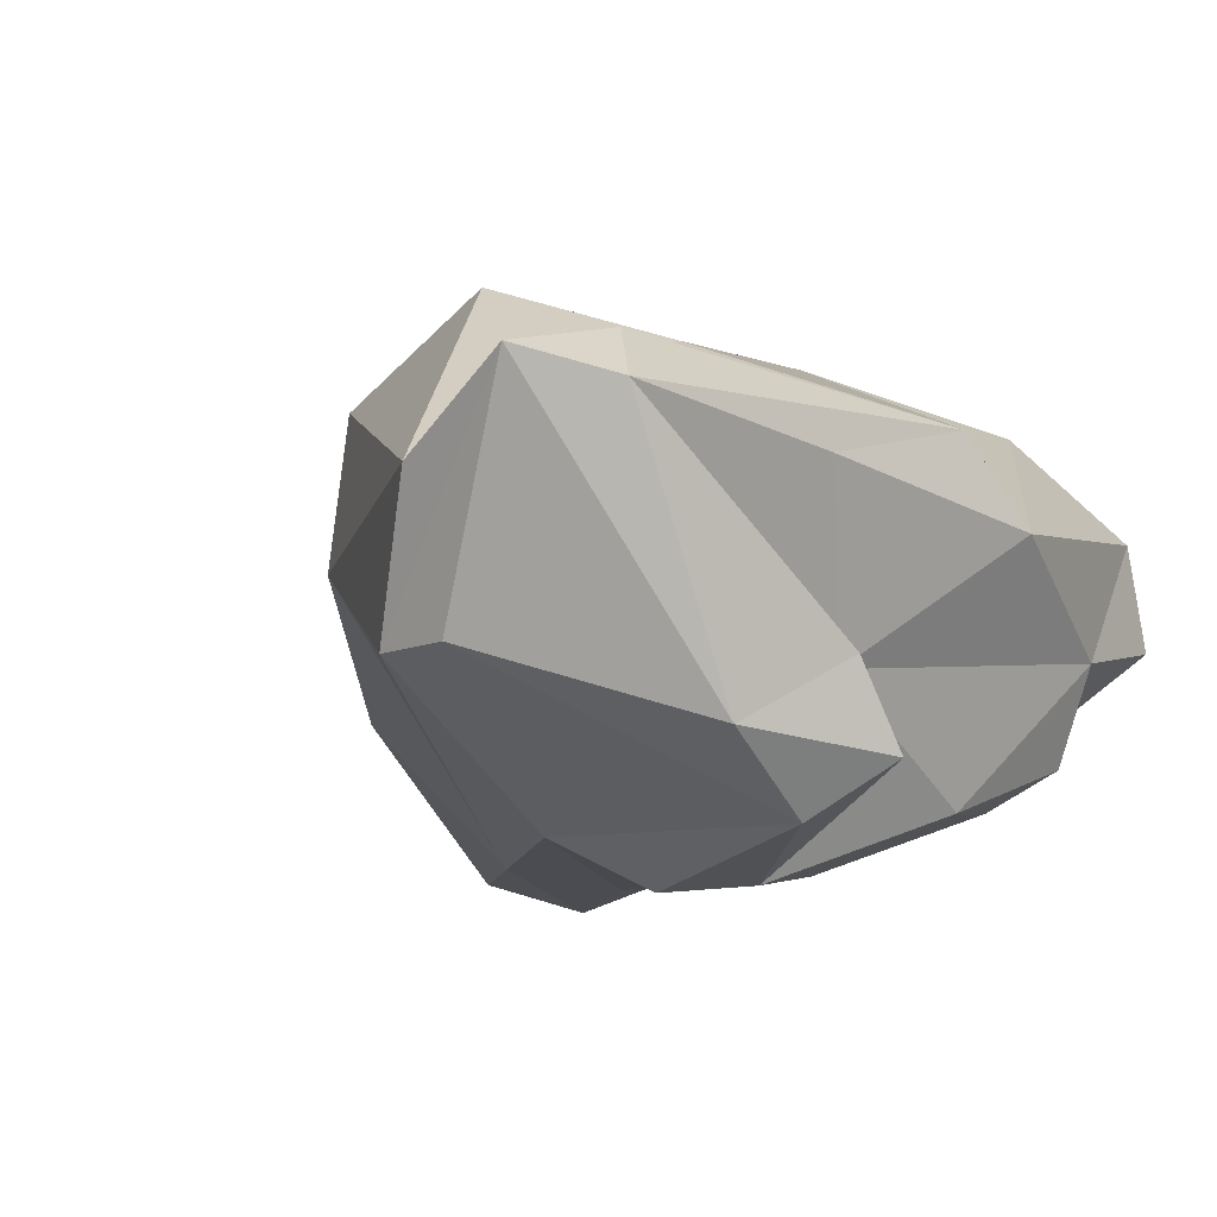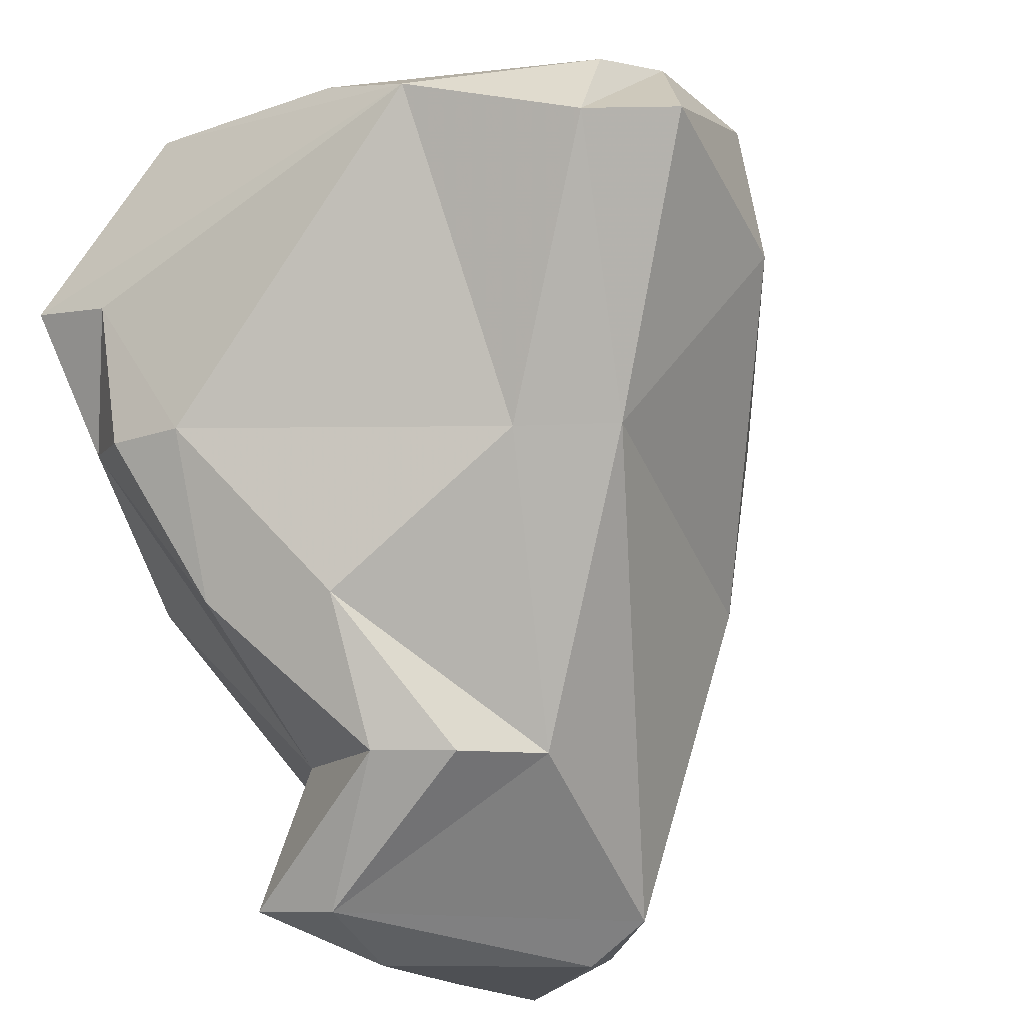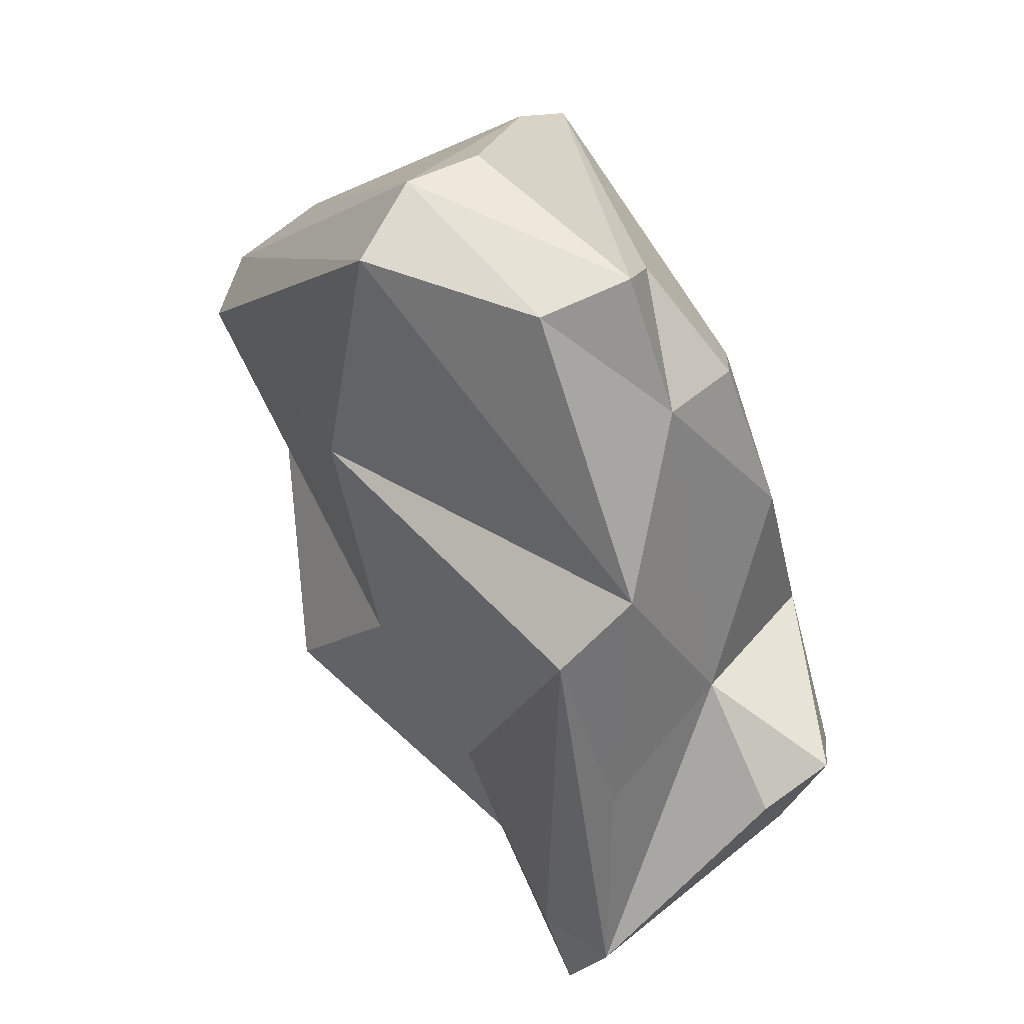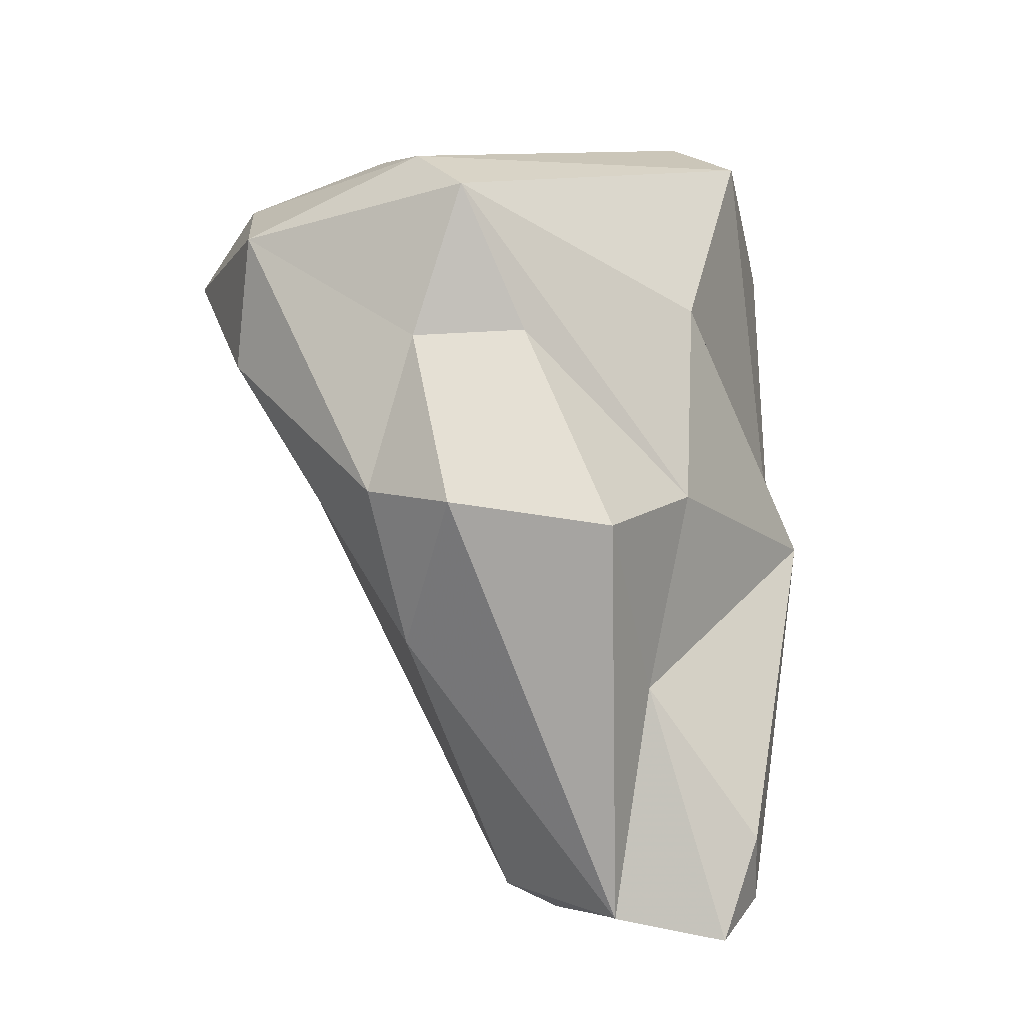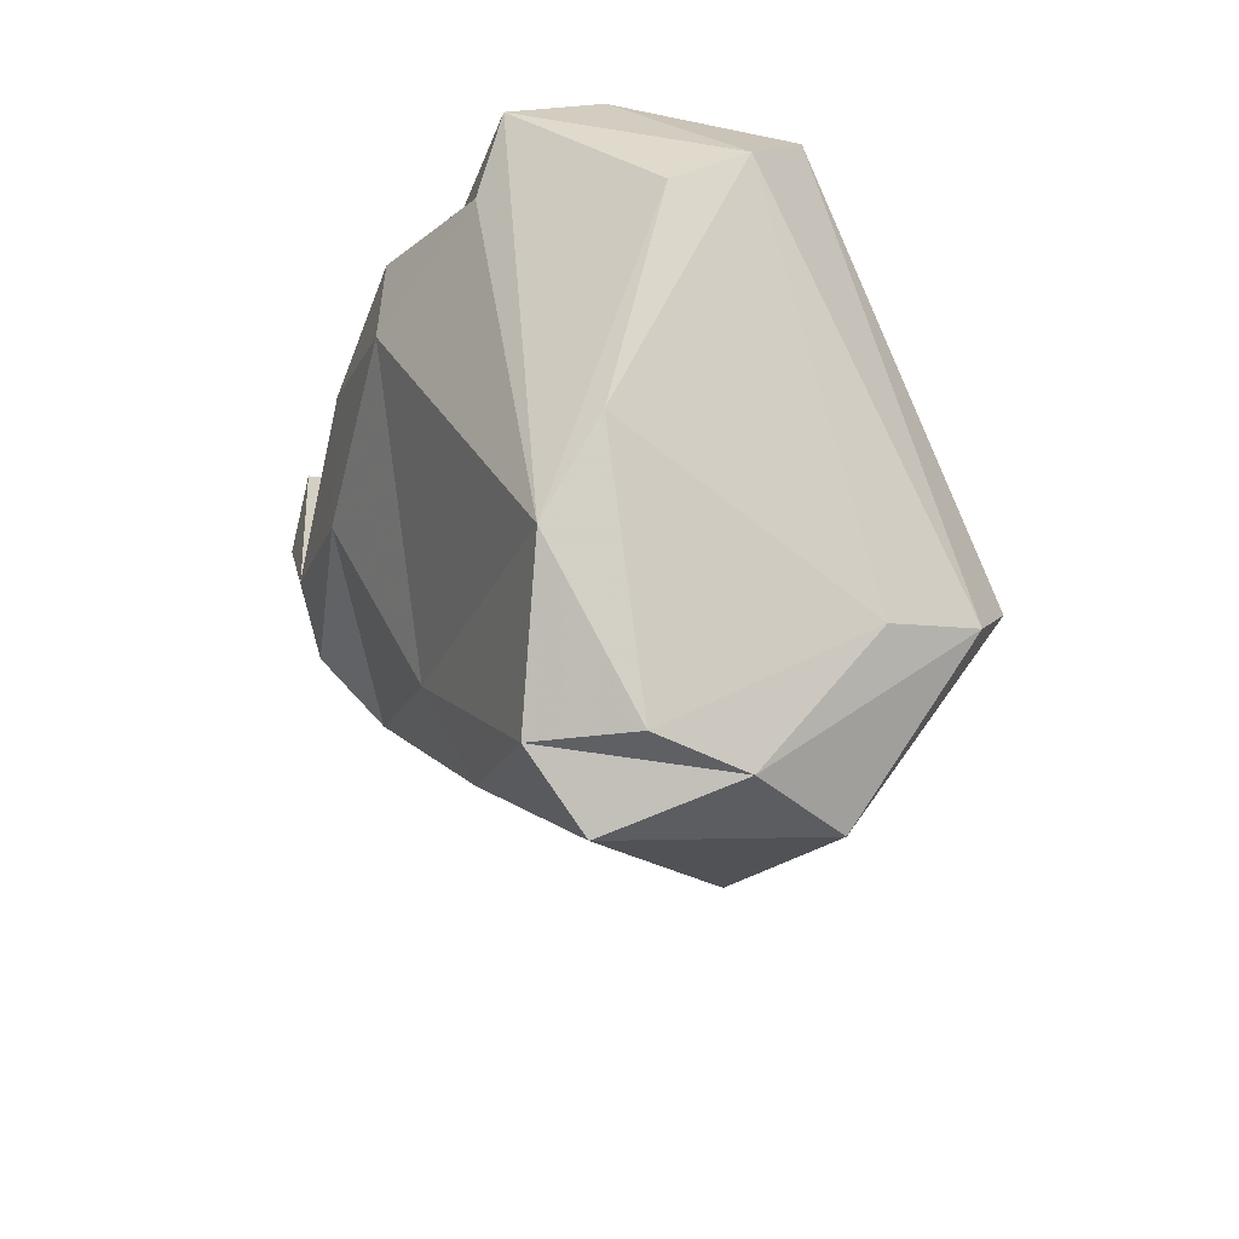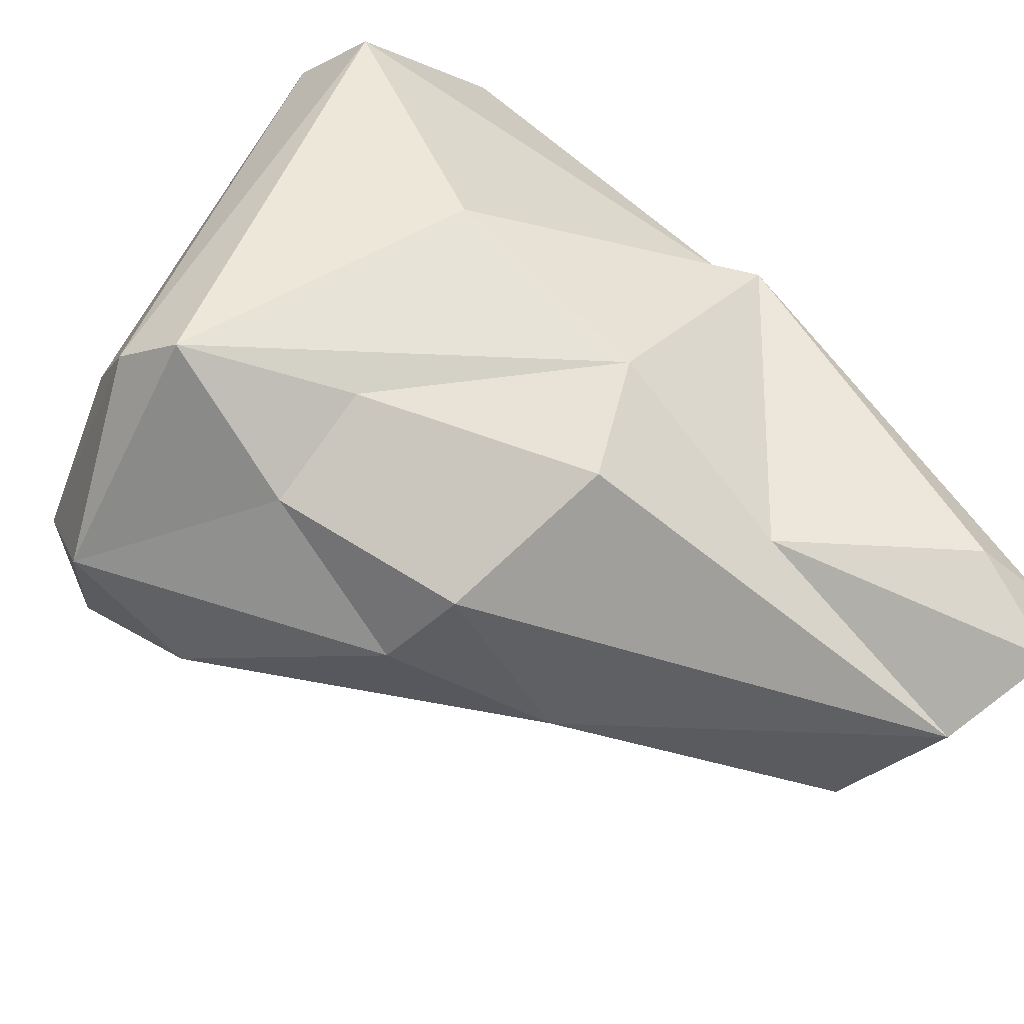
<metadata>
{"format":"obj","ext":"obj","renderer":"f3d","projection":"perspective","resolution":1024,"background":"white","views":[{"elev":-16.1,"azim":-144.8,"up":"+Y"},{"elev":-75.9,"azim":30.1,"up":"+Y"},{"elev":28.1,"azim":-112.9,"up":"+Z"},{"elev":-29.6,"azim":149.1,"up":"+Z"},{"elev":59.4,"azim":69.6,"up":"+Z"},{"elev":56.2,"azim":138.0,"up":"+Y"}]}
</metadata>
<code>
v 180.8 283.5 75
v 180.3 281.7 76.87
v 181 281.8 70.21
v 181.6 276 67.61
v 180 277.5 69.33
v 181.6 281.6 64.18
v 182.2 278.2 72.35
v 179.8 275.7 70.48
v 181.4 280.2 81.64
v 182.5 283.1 65.33
v 182.7 276.3 77.71
v 184.6 274.3 73.1
v 181.8 283.7 84.69
v 182.5 278 81.96
v 183.5 280 84.79
v 185.8 277.5 64.41
v 184.1 277.2 81.64
v 186.4 274.2 72.11
v 185.2 287.2 85.51
v 186.6 283.9 68.76
v 183.1 282.1 62.48
v 185.7 275.2 76.73
v 181.7 274.6 69.93
v 186.8 286.4 73.68
v 186.5 283.5 87.36
v 185.7 280.5 63.1
v 187.6 277.6 64.76
v 186.2 285.5 87.04
v 188.1 275.2 70.63
v 181.8 281.3 85.34
v 190.2 287.6 71.19
v 187.2 287.5 79.27
v 192.9 278.2 85.9
v 191.3 275.7 77.91
v 196.1 284.9 82.96
v 193.1 281.3 69.66
v 193.5 276.2 76.59
v 191.2 280.3 86.6
v 192.7 287.1 76.96
v 194.3 285.7 71.66
v 195.5 283.4 72.76
v 195.5 285.7 76.62
v 198.4 280.4 77.6
v 195.4 288.3 80.23
v 198.4 277.3 82.23
v 196.3 276.5 83.44
v 197.3 279 83.99
v 196.2 287.2 81.57
v 199.3 282.8 80.31
v 198.4 280.9 82.81
g foo
f 23 8 4
f 16 23 4
f 4 8 5
f 23 16 27
f 5 6 4
f 16 4 21
f 21 27 16
f 21 4 6
f 27 21 26
f 18 12 23
f 8 12 7
f 12 8 23
f 29 18 23
f 7 5 8
f 29 23 27
f 5 7 6
f 7 3 6
f 36 27 26
f 6 10 21
f 22 11 12
f 18 22 12
f 29 22 18
f 7 12 11
f 27 37 29
f 36 37 27
f 3 7 2
f 2 1 3
f 3 1 6
f 6 1 10
f 10 1 20
f 20 21 10
f 20 26 21
f 20 31 26
f 40 26 31
f 40 36 26
f 11 17 14
f 17 11 22
f 34 17 22
f 34 22 29
f 37 34 29
f 9 11 14
f 11 9 7
f 43 37 36
f 2 7 9
f 41 43 36
f 2 9 13
f 1 2 32
f 36 40 41
f 24 1 32
f 24 20 1
f 31 20 24
f 33 15 17
f 33 17 34
f 14 17 15
f 30 9 15
f 9 14 15
f 13 9 30
f 2 13 19
f 32 2 19
f 40 42 41
f 32 44 24
f 44 39 24
f 40 39 42
f 39 31 24
f 40 31 39
f 33 34 46
f 30 15 33
f 46 34 37
f 37 45 46
f 43 45 37
f 45 43 49
f 30 28 13
f 41 49 43
f 28 19 13
f 42 49 41
f 19 44 32
f 44 42 39
f 44 49 42
f 47 33 46
f 25 30 33
f 38 25 33
f 38 33 47
f 50 47 46
f 46 45 50
f 49 50 45
f 35 38 47
f 28 30 25
f 35 28 38
f 28 25 38
f 50 35 47
f 48 28 35
f 48 35 50
f 48 50 49
f 19 28 48
f 48 44 19
f 48 49 44
g

</code>
